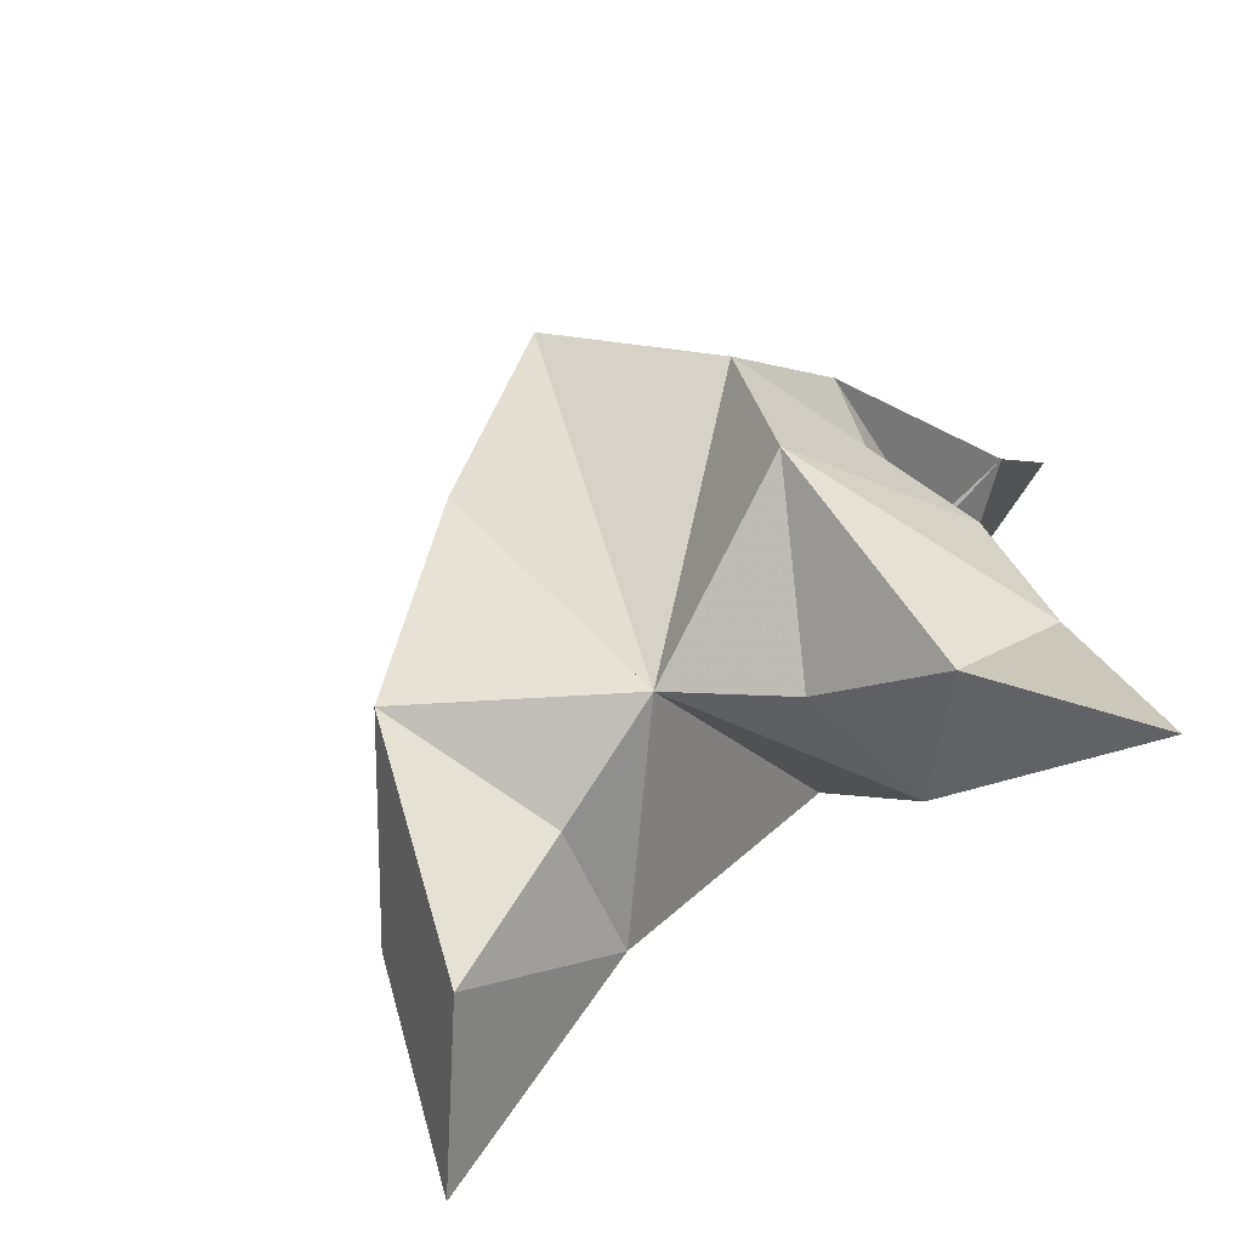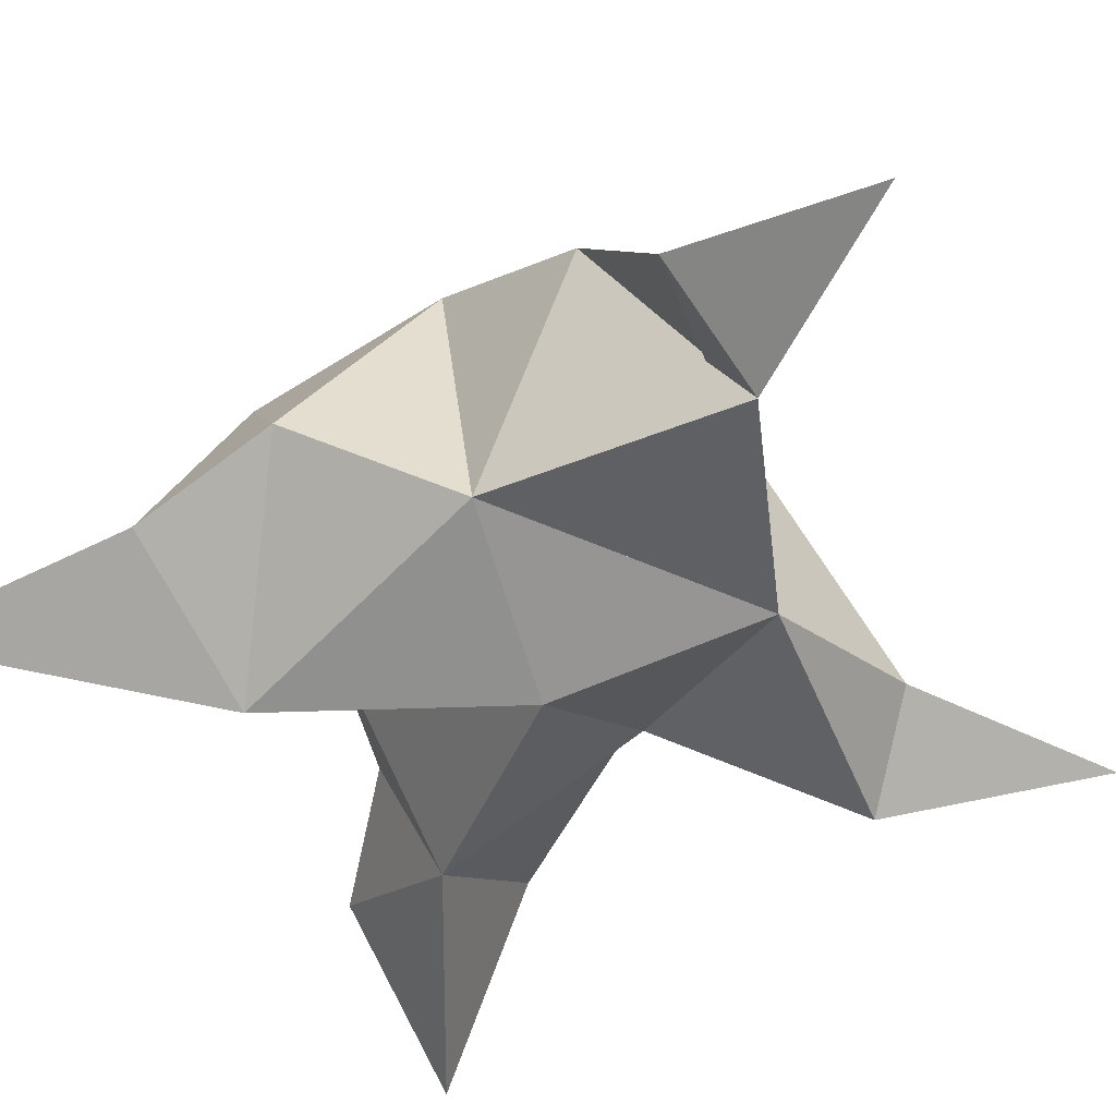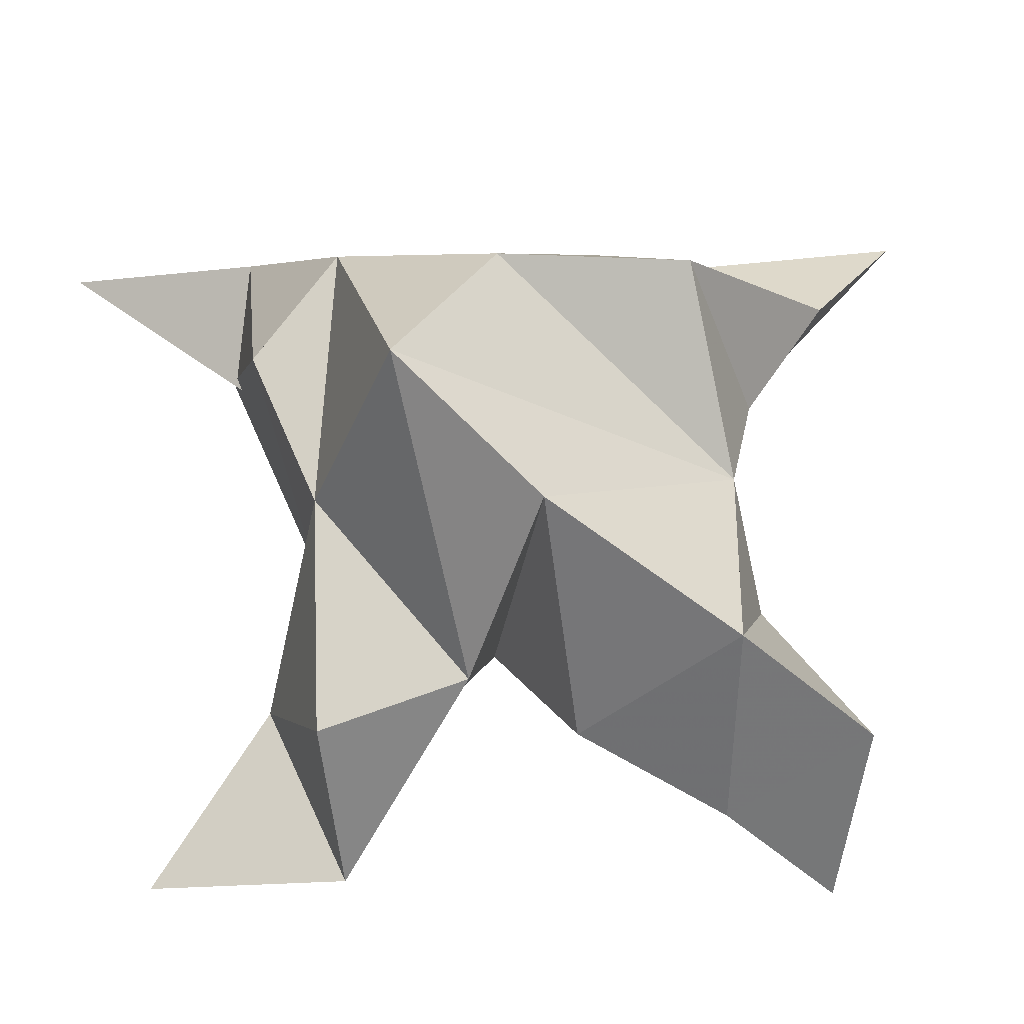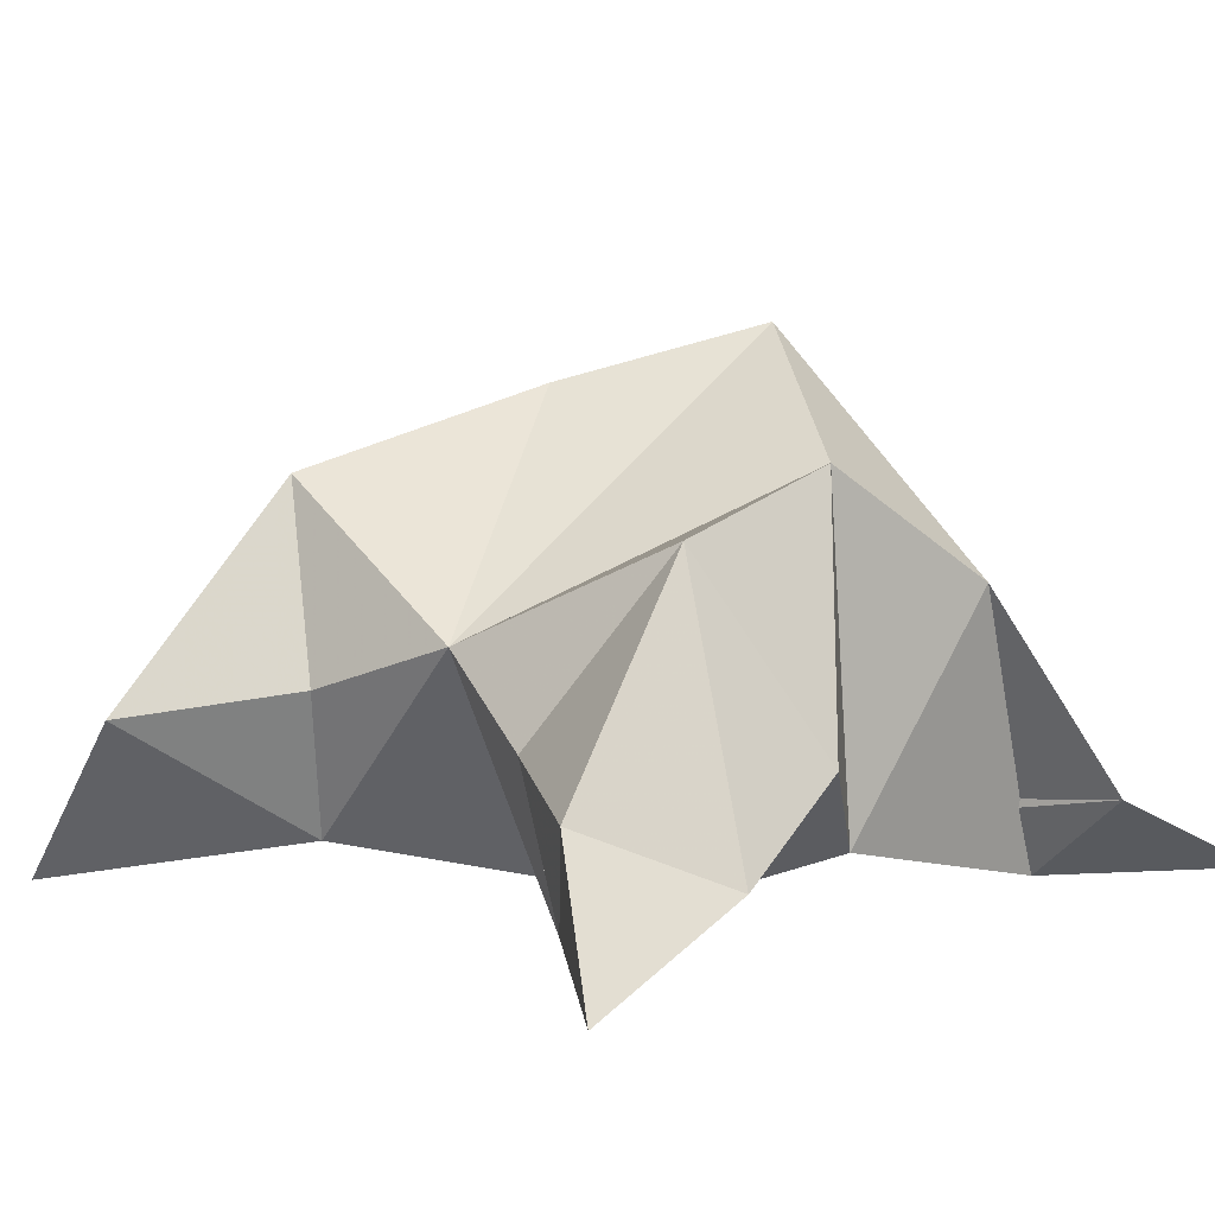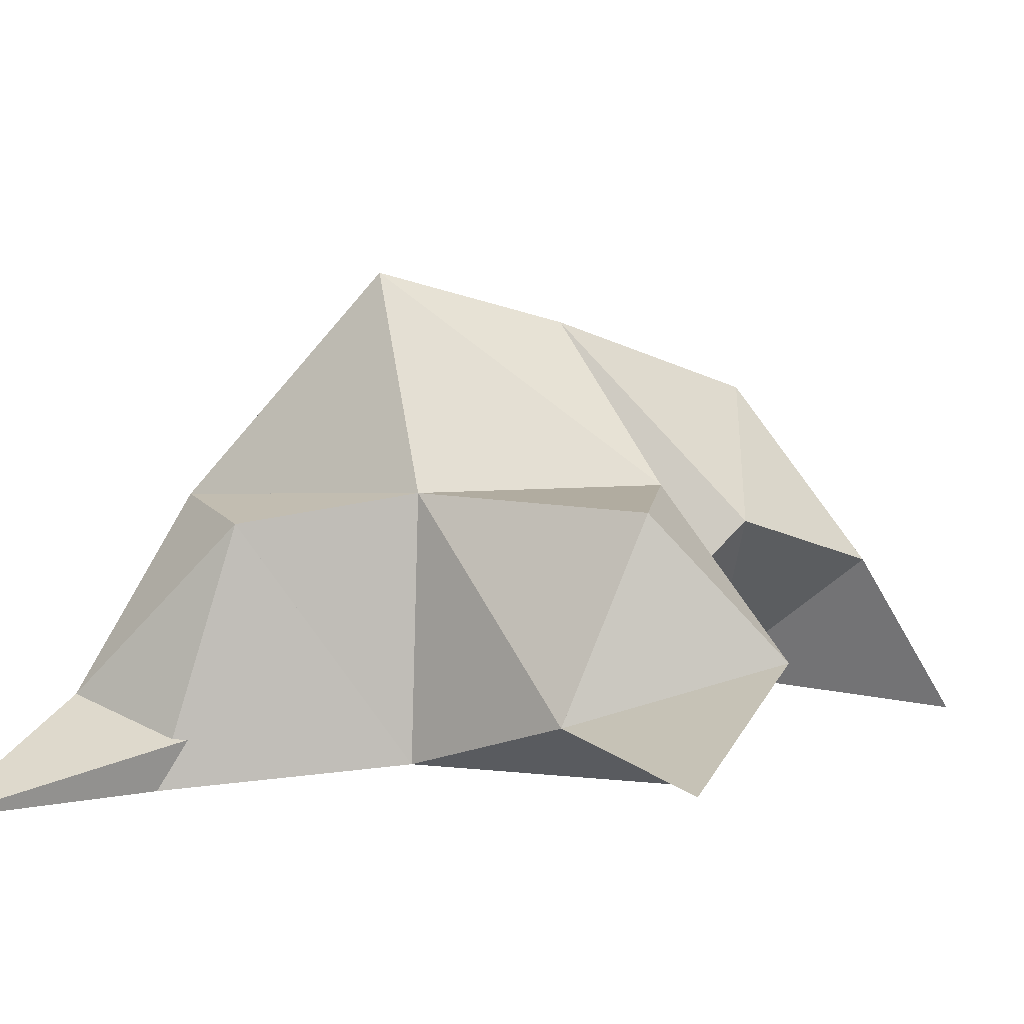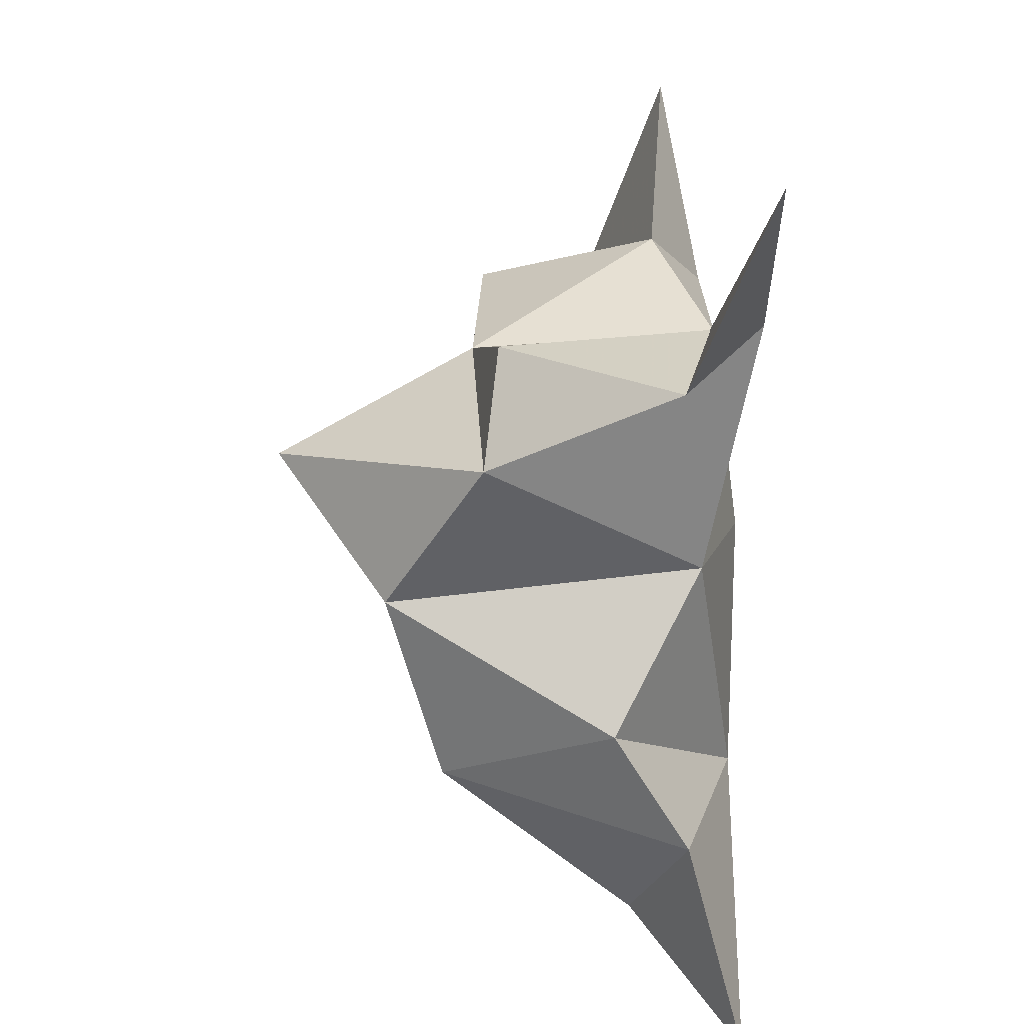
<metadata>
{"format":"obj","ext":"obj","renderer":"f3d","projection":"perspective","resolution":1024,"background":"white","views":[{"elev":-75.8,"azim":-140.3,"up":"+Z"},{"elev":-51.6,"azim":-64.0,"up":"+Y"},{"elev":74.2,"azim":84.9,"up":"+Y"},{"elev":3.8,"azim":-142.3,"up":"+Y"},{"elev":7.7,"azim":21.5,"up":"+Y"},{"elev":22.1,"azim":-89.3,"up":"+Z"}]}
</metadata>
<code>
v 0.01515 0.1252 0.6748
v 0.01513 0.1533 0.7044
v -0.002935 0.121 0.6768
v -0.0115 0.147 0.7096
v 0.009316 0.149 0.7233
v 0.009008 0.1387 0.6502
v 0.006181 0.1 0.6903
v -0.004394 0.1837 0.7077
v 0.009367 0.105 0.7266
v 0.06804 0.1127 0.7594
v 0.04274 0.1491 0.6997
v 0.07839 0.1018 0.6368
v 0.0537 0.1049 0.7238
v 0.01951 0.1747 0.6852
v 0.0422 0.1618 0.6545
v 0.03197 0.1317 0.6474
v 0.05447 0.1275 0.6297
v 0.06692 0.132 0.6574
v 0.05226 0.1413 0.6821
v 0.03856 0.1089 0.6565
v 0.0326 0.1185 0.6947
v 0.04917 0.1481 0.7258
v 0.07147 0.1257 0.724
v 0.03873 0.1153 0.736
v -0.0537 0.1 0.7691
v -0.03613 0.146 0.7164
v -0.04623 0.1 0.6103
v -0.0302 0.1 0.7401
v -0.02727 0.1635 0.6887
v -0.0268 0.1539 0.6551
v -0.007915 0.1257 0.6444
v -0.02789 0.1199 0.6282
v -0.04195 0.1103 0.6483
v -0.04119 0.1236 0.6697
v -0.01065 0.1012 0.6495
v -0.02656 0.1085 0.6952
v -0.019 0.1437 0.7327
v -0.04858 0.1137 0.7345
v -0.02129 0.1098 0.7332
f 1 2 4
f 1 2 7
f 1 2 8
f 1 2 14
f 1 2 21
f 1 2 29
f 1 3 4
f 1 3 6
f 1 3 7
f 1 3 29
f 1 4 7
f 1 4 8
f 1 4 29
f 1 6 7
f 1 6 8
f 1 6 14
f 1 6 15
f 1 6 20
f 1 6 29
f 1 7 20
f 1 7 21
f 1 8 14
f 1 8 29
f 1 14 15
f 1 14 19
f 1 14 21
f 1 15 19
f 1 15 20
f 1 19 20
f 1 19 21
f 1 20 21
f 2 4 5
f 2 4 7
f 2 4 8
f 2 4 9
f 2 4 29
f 2 5 8
f 2 5 9
f 2 5 11
f 2 7 9
f 2 7 21
f 2 8 11
f 2 8 14
f 2 8 29
f 2 9 11
f 2 9 21
f 2 11 14
f 2 11 21
f 2 14 21
f 3 4 7
f 3 4 29
f 3 4 36
f 3 6 7
f 3 6 29
f 3 6 30
f 3 6 35
f 3 7 35
f 3 7 36
f 3 29 30
f 3 29 34
f 3 29 36
f 3 30 34
f 3 30 35
f 3 34 35
f 3 34 36
f 3 35 36
f 4 5 8
f 4 5 9
f 4 5 26
f 4 7 9
f 4 7 36
f 4 8 26
f 4 8 29
f 4 9 26
f 4 9 36
f 4 26 29
f 4 26 36
f 4 29 36
f 5 8 11
f 5 8 26
f 5 9 11
f 5 9 22
f 5 9 24
f 5 9 26
f 5 9 37
f 5 9 39
f 5 11 22
f 5 22 24
f 5 26 37
f 5 37 39
f 6 7 20
f 6 7 35
f 6 8 14
f 6 8 29
f 6 14 15
f 6 15 16
f 6 15 20
f 6 16 20
f 6 29 30
f 6 30 31
f 6 30 35
f 6 31 35
f 7 9 21
f 7 9 36
f 7 20 21
f 7 35 36
f 8 11 14
f 8 26 29
f 9 11 13
f 9 11 21
f 9 11 22
f 9 13 21
f 9 13 22
f 9 13 24
f 9 22 24
f 9 26 28
f 9 26 36
f 9 26 37
f 9 28 36
f 9 28 37
f 9 28 39
f 9 37 39
f 10 13 23
f 10 13 24
f 10 23 24
f 11 13 21
f 11 13 22
f 11 13 23
f 11 14 21
f 11 22 23
f 12 17 18
f 12 17 20
f 12 18 20
f 13 22 23
f 13 22 24
f 13 23 24
f 14 15 19
f 14 19 21
f 15 16 17
f 15 16 18
f 15 16 19
f 15 16 20
f 15 17 18
f 15 17 20
f 15 18 19
f 15 18 20
f 15 19 20
f 16 17 18
f 16 17 20
f 16 18 19
f 16 18 20
f 16 19 20
f 17 18 20
f 18 19 20
f 19 20 21
f 22 23 24
f 25 28 38
f 25 28 39
f 25 38 39
f 26 28 36
f 26 28 37
f 26 28 38
f 26 29 36
f 26 37 38
f 27 32 33
f 27 32 35
f 27 33 35
f 28 37 38
f 28 37 39
f 28 38 39
f 29 30 34
f 29 34 36
f 30 31 32
f 30 31 33
f 30 31 34
f 30 31 35
f 30 32 33
f 30 32 35
f 30 33 34
f 30 33 35
f 30 34 35
f 31 32 33
f 31 32 35
f 31 33 34
f 31 33 35
f 31 34 35
f 32 33 35
f 33 34 35
f 34 35 36
f 37 38 39

</code>
